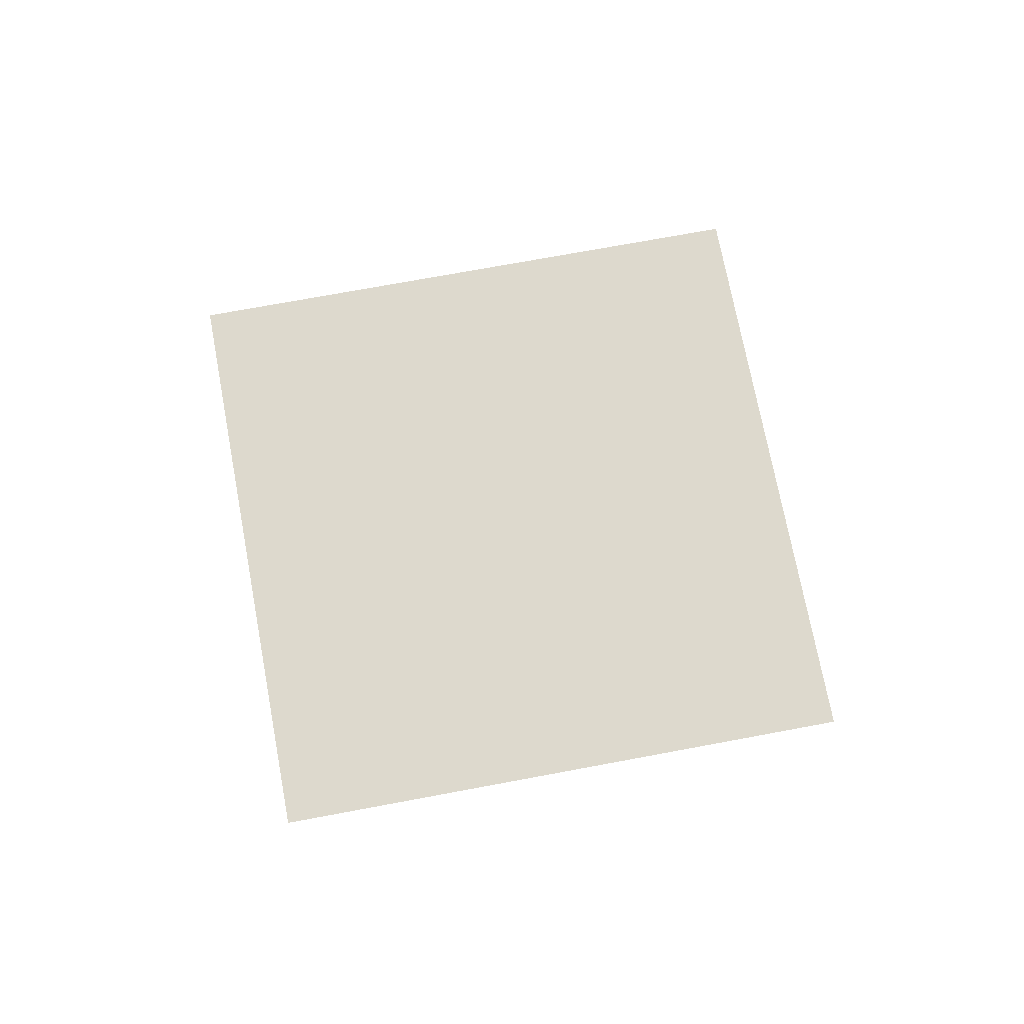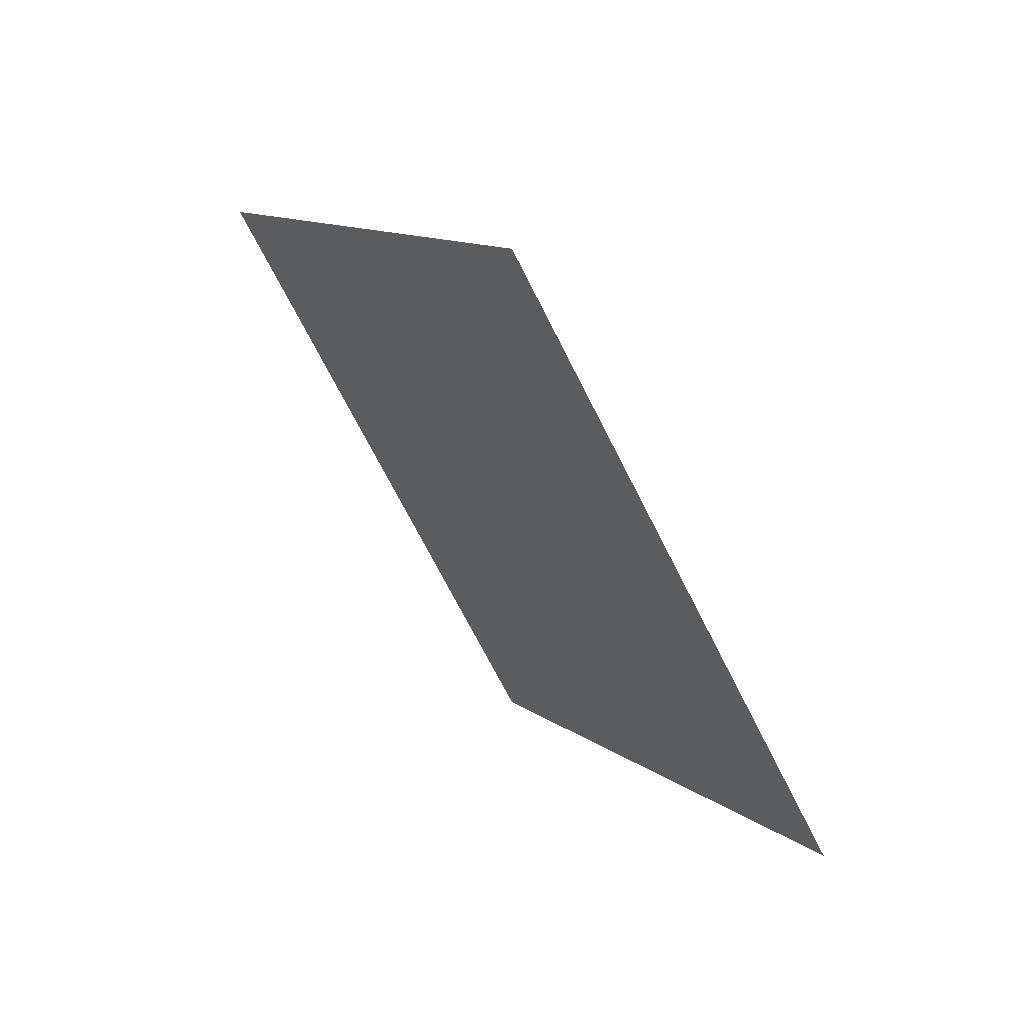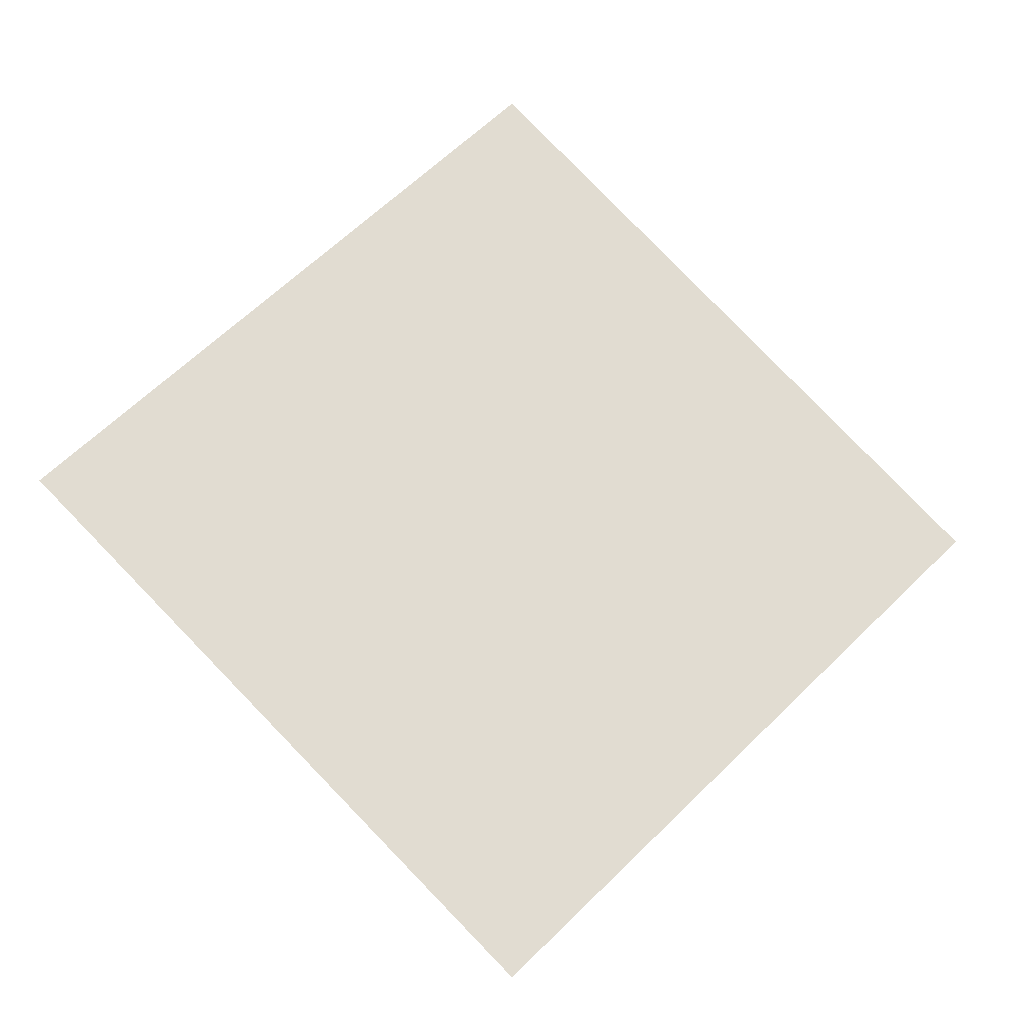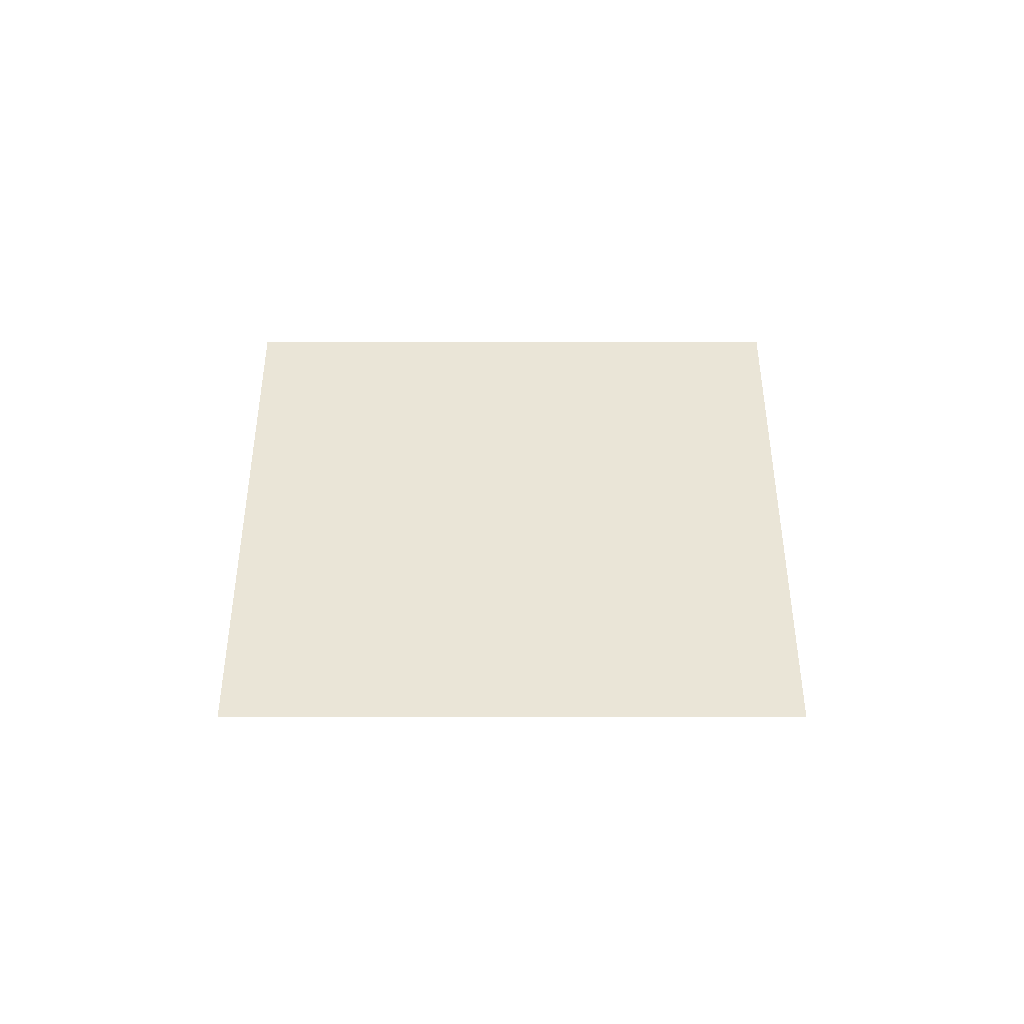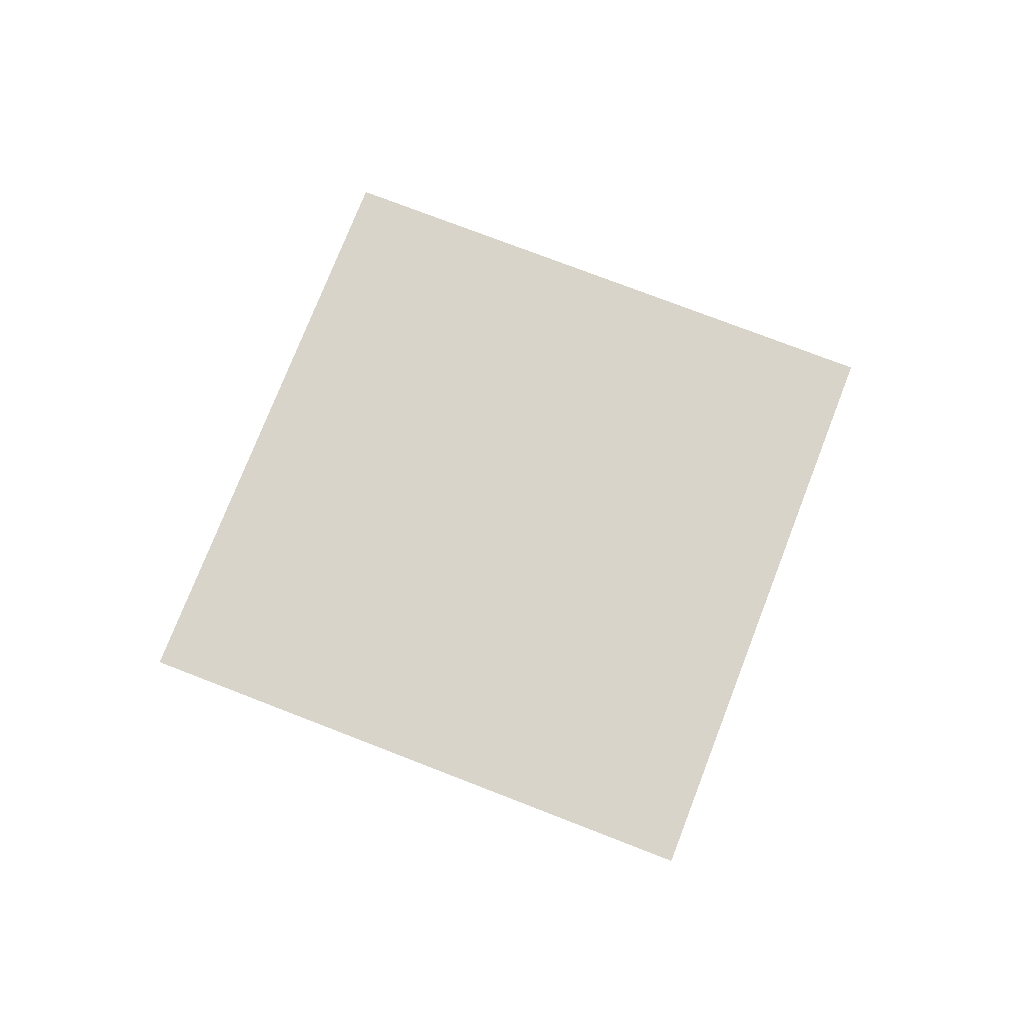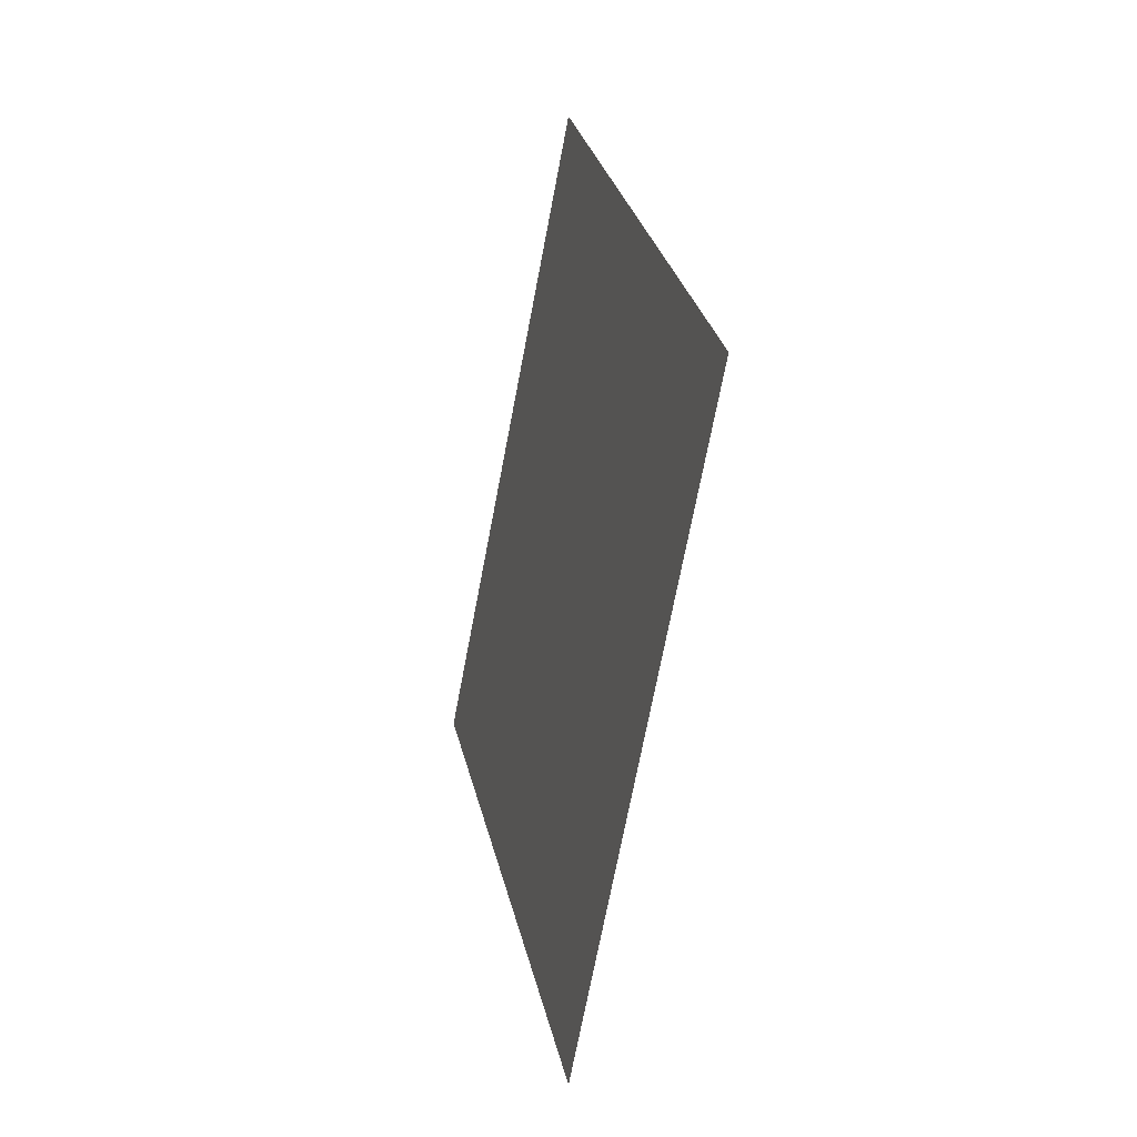
<metadata>
{"format":"obj","ext":"obj","renderer":"f3d","projection":"perspective","resolution":1024,"background":"white","views":[{"elev":72.0,"azim":-55.6,"up":"+Z"},{"elev":61.7,"azim":-128.6,"up":"+Y"},{"elev":-20.9,"azim":169.4,"up":"+Y"},{"elev":44.2,"azim":45.0,"up":"+Z"},{"elev":75.0,"azim":-23.8,"up":"+Z"},{"elev":-21.2,"azim":75.0,"up":"+Y"}]}
</metadata>
<code>
o 平面
v 0 -1.414 0
v -1.414 0 0
v 1.414 0 0
v 0 1.414 -0
f 2 3 1
f 2 4 3

</code>
